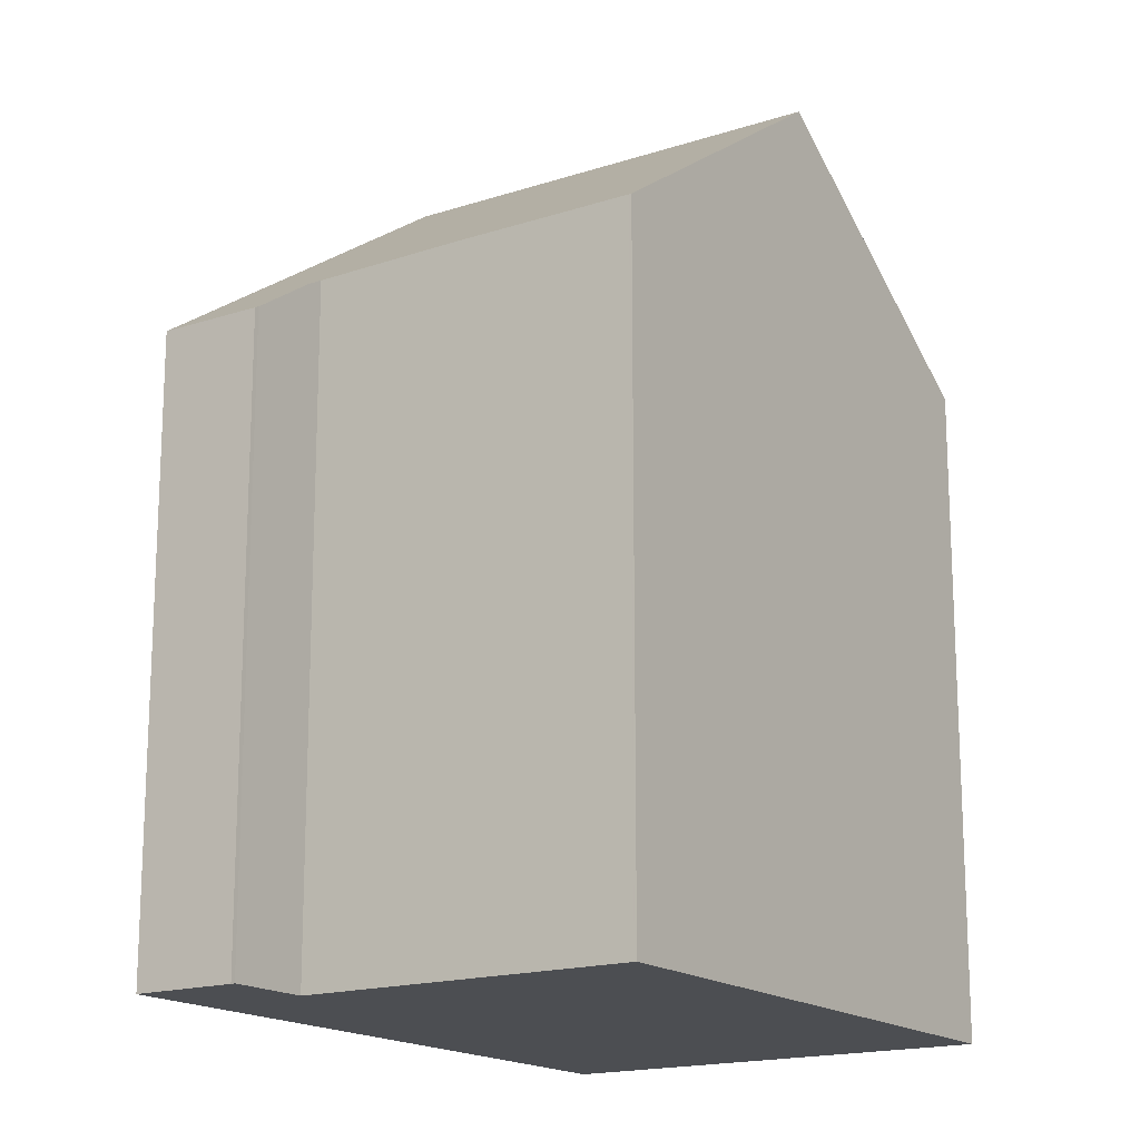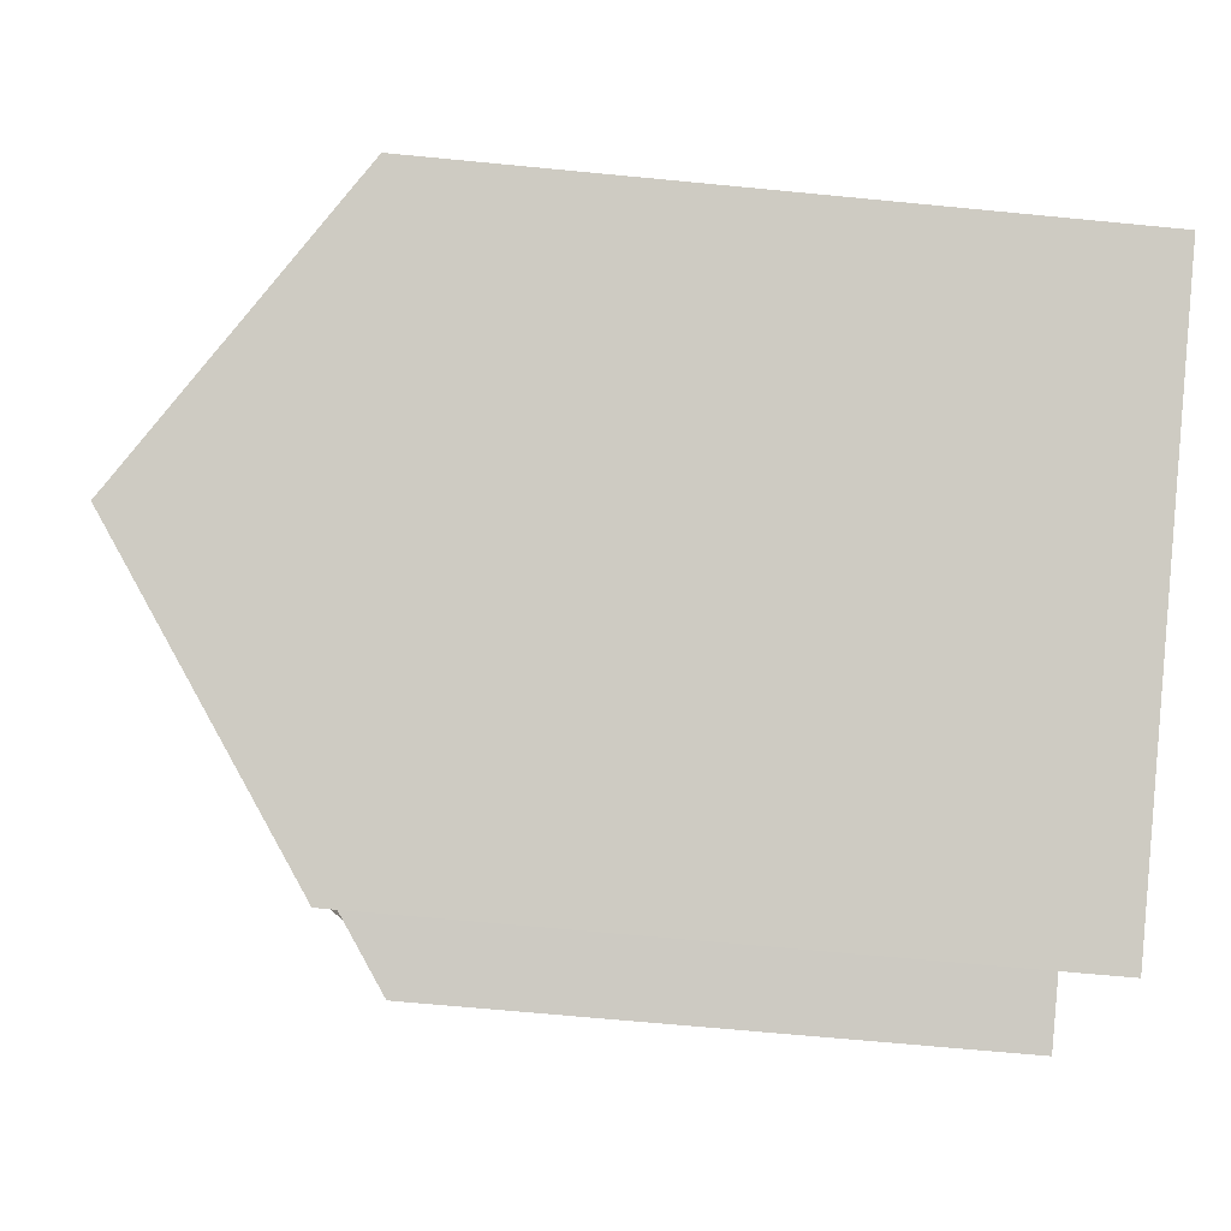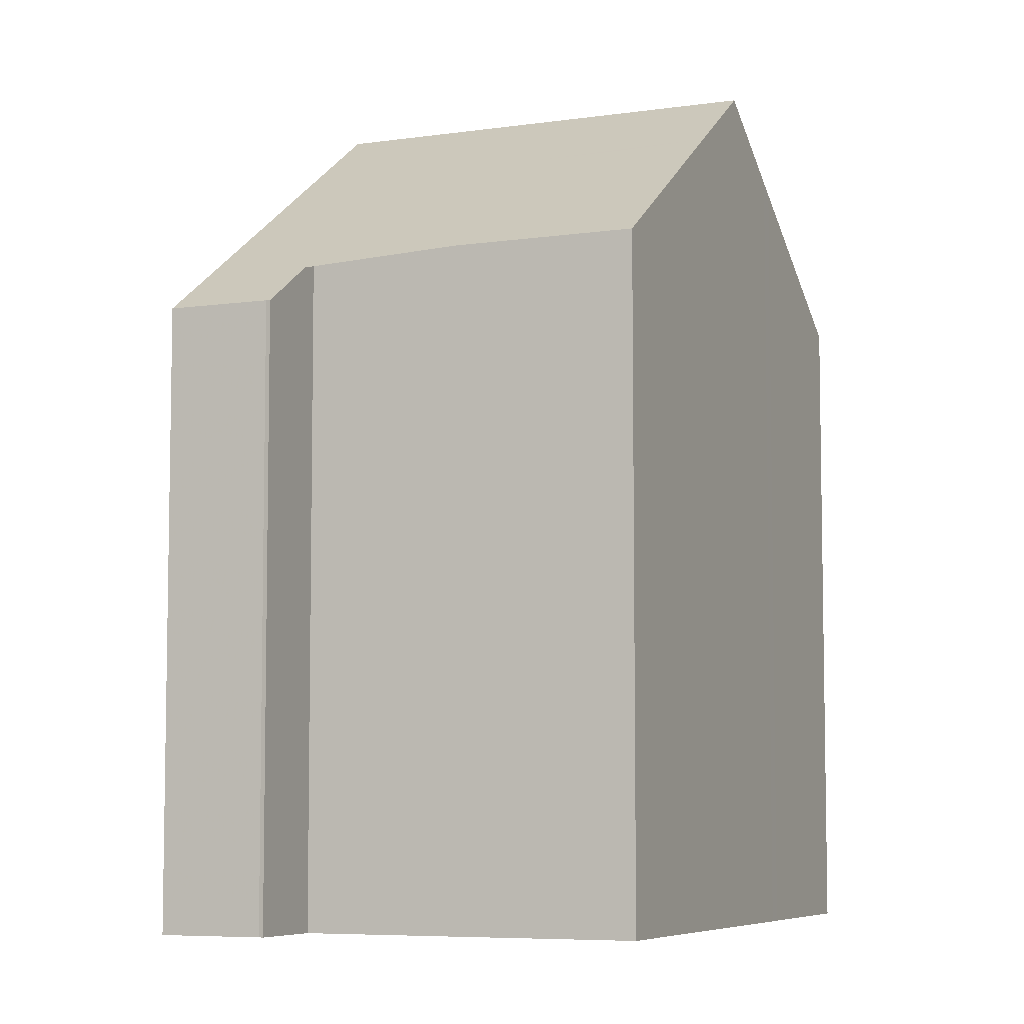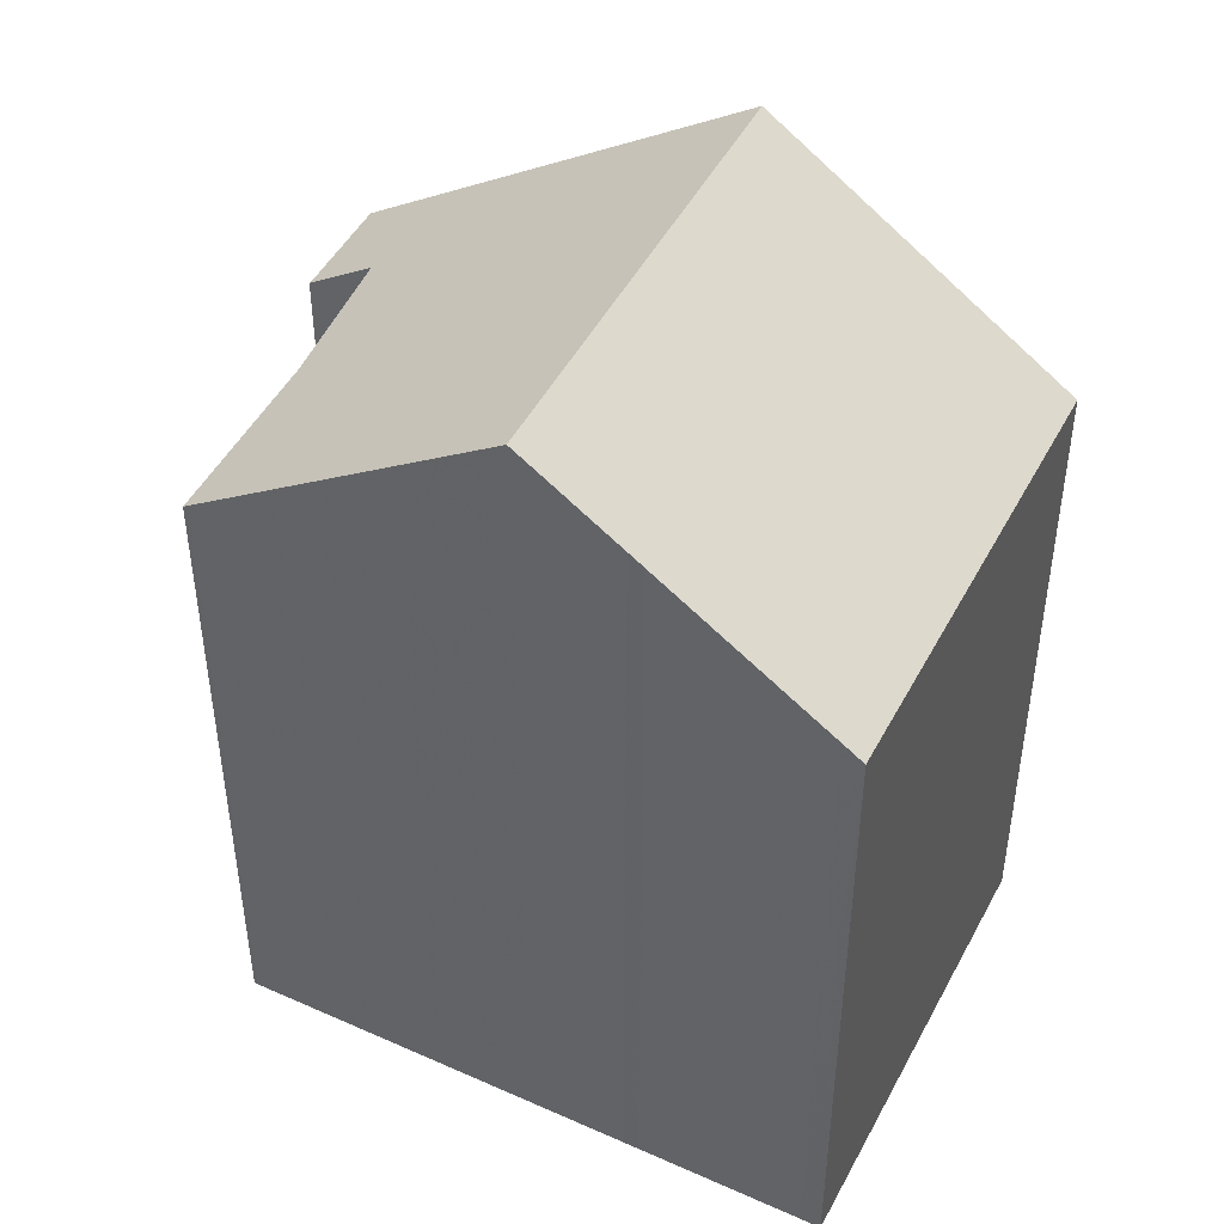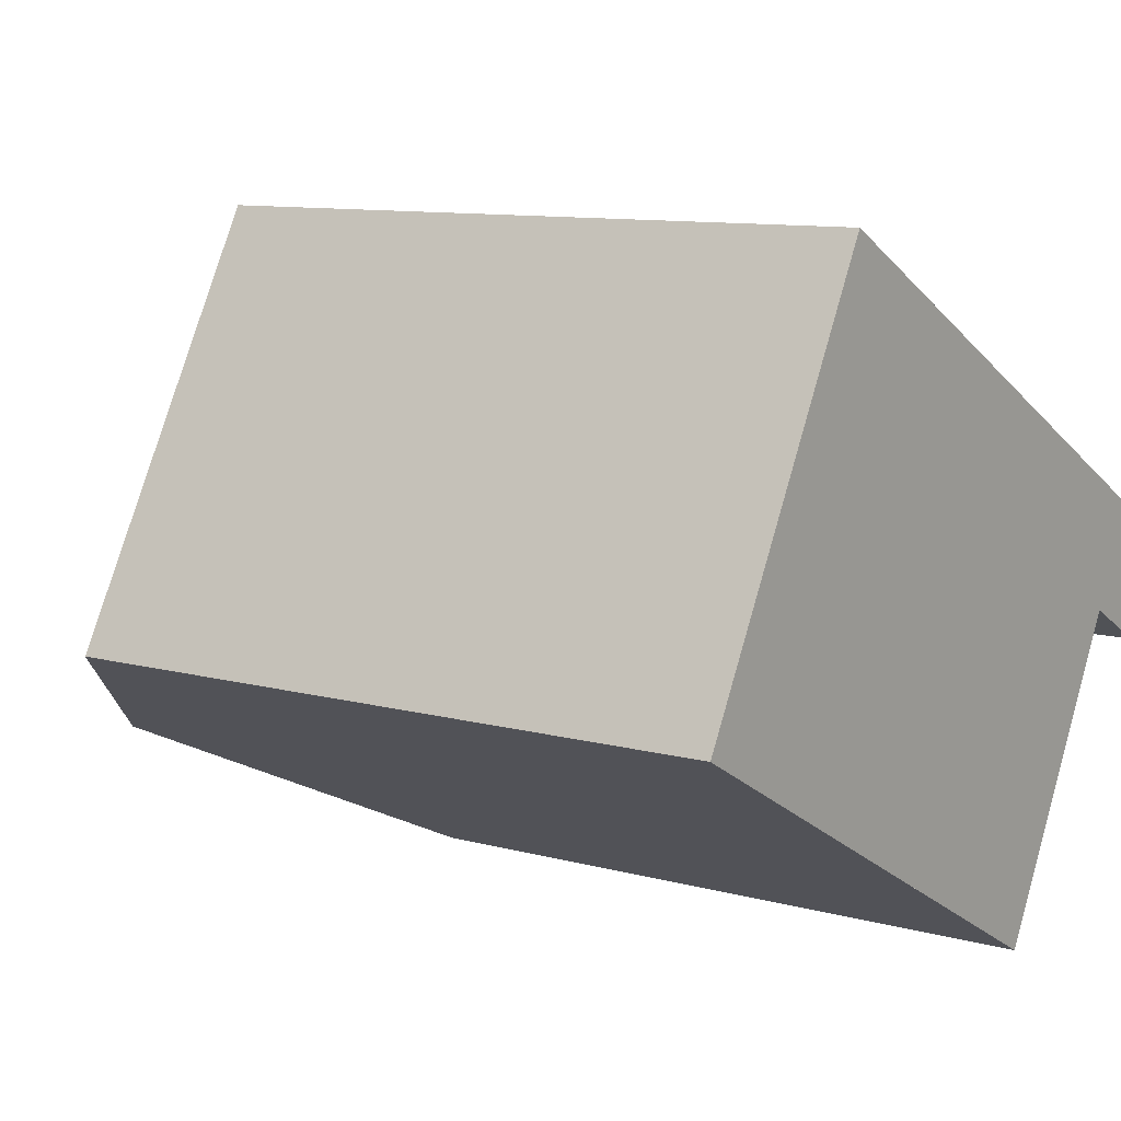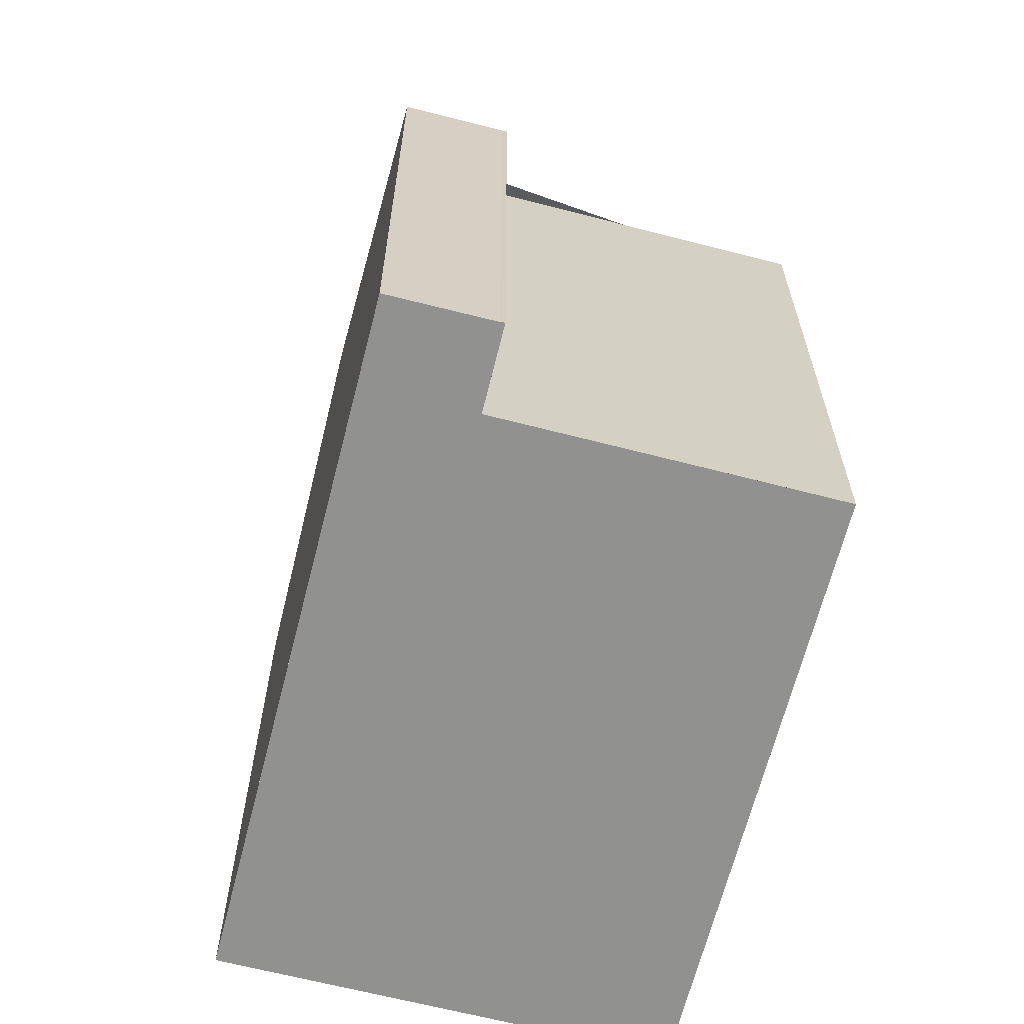
<metadata>
{"format":"obj","ext":"obj","renderer":"f3d","projection":"perspective","resolution":1024,"background":"white","views":[{"elev":-17.0,"azim":-27.9,"up":"+Z"},{"elev":-65.6,"azim":84.4,"up":"+Y"},{"elev":-6.6,"azim":-37.7,"up":"+Z"},{"elev":47.3,"azim":55.4,"up":"+Z"},{"elev":10.0,"azim":125.5,"up":"+Y"},{"elev":-65.9,"azim":-75.8,"up":"+Z"}]}
</metadata>
<code>
v -1921 -935.9 9.21
v -1918 -941.4 9.212
v -1929 -940.5 8.421
v -1925 -945.4 9.206
v -1927 -941.3 9.207
v -1928 -941.8 8.41
v -1928 -941.8 8.416
v -1924 -937.9 12.05
v -1921 -943.4 12.04
v -1923 -936.9 10.61
v -1920 -942.6 10.97
v -1920 -942.7 11.11
v -1923 -937.2 11.06
v -1921 -943.4 12.04
v -1924 -937.9 12.05
v -1923 -944 11.11
v -1926 -938.8 10.8
v -1926 -938.7 11.01
v -1923 -943 11.05
v -1923 -944.1 11.06
v -1918 -941.5 9.413
v -1921 -936.1 9.422
v -1924 -937.9 12.05
v -1923 -936.9 10.61
v -1923 -937.2 11.06
v -1921 -935.9 9.21
v -1921 -936.1 9.422
v -1926 -938.7 11.01
v -1926 -938.8 10.8
v -1929 -940.5 8.421
v -1924 -937.9 12.05
v -1923 -941.1 12.04
v -1921 -940.5 11.09
v -1921 -940.3 10.82
v -1919 -939.3 9.416
v -1919 -939.1 9.211
v -1924 -941.9 10.98
v -1924 -941.9 11.04
v -1926 -943.2 9.206
v -1923 -941.1 12.04
v -1929 -940.5 8.508
v -1929 -940.4 8.508
v -1928 -941.8 8.508
v -1923 -944 11.11
v -1923 -944 11.06
v -1921 -943.3 12.04
v -1920 -942.6 10.97
v -1920 -942.7 11.11
v -1918 -941.3 9.212
v -1918 -941.5 9.413
v -1925 -945.4 9.206
v -1921 -943.3 12.04
v -1928 -939.9 9.256
v -1928 -939.9 9.256
v -1926 -943.1 9.248
v -1925 -945.4 9.242
v -1925 -945.4 9.242
v -1928 -940.1 8.928
v -1928 -940.2 8.928
v -1928 -941.5 8.924
v -1921 -935.9 9.21
v -1921 -935.9 9.21
v -1921 -935.9 0
v -1921 -935.9 -1.776e-15
v -1918 -941.5 9.413
v -1918 -941.4 9.212
v -1918 -941.4 0
v -1918 -941.5 0
v -1929 -940.4 8.508
v -1929 -940.5 8.421
v -1929 -940.5 0
v -1929 -940.4 0
v -1925 -945.4 9.206
v -1925 -945.4 9.206
v -1925 -945.4 0
v -1925 -945.4 0
v -1928 -941.5 8.924
v -1927 -941.3 9.207
v -1927 -941.3 0
v -1928 -941.5 1.776e-15
v -1928 -941.8 8.416
v -1928 -941.8 8.41
v -1928 -941.8 0
v -1928 -941.8 -1.776e-15
v -1929 -940.5 8.421
v -1928 -941.8 8.416
v -1928 -941.8 -1.776e-15
v -1929 -940.5 1.776e-15
v -1923 -937.2 11.06
v -1924 -937.9 12.05
v -1924 -937.9 0
v -1923 -937.2 0
v -1921 -936.1 9.422
v -1923 -936.9 10.61
v -1923 -936.9 0
v -1921 -936.1 0
v -1920 -942.7 11.11
v -1920 -942.6 10.97
v -1920 -942.6 0
v -1920 -942.7 0
v -1921 -943.4 12.04
v -1920 -942.7 11.11
v -1920 -942.7 0
v -1921 -943.4 0
v -1923 -936.9 10.61
v -1923 -937.2 11.06
v -1923 -937.2 0
v -1923 -936.9 0
v -1923 -944 11.11
v -1921 -943.4 12.04
v -1921 -943.4 0
v -1923 -944 0
v -1923 -944.1 11.06
v -1923 -944 11.11
v -1923 -944 0
v -1923 -944.1 0
v -1926 -938.7 11.01
v -1926 -938.8 10.8
v -1926 -938.8 -1.776e-15
v -1926 -938.7 0
v -1924 -937.9 12.05
v -1926 -938.7 11.01
v -1926 -938.7 0
v -1924 -937.9 0
v -1925 -945.4 9.242
v -1923 -944.1 11.06
v -1923 -944.1 0
v -1925 -945.4 0
v -1920 -942.6 10.97
v -1918 -941.5 9.413
v -1918 -941.5 0
v -1920 -942.6 0
v -1921 -935.9 9.21
v -1921 -936.1 9.422
v -1921 -936.1 0
v -1921 -935.9 0
v -1919 -939.1 9.211
v -1921 -935.9 9.21
v -1921 -935.9 -1.776e-15
v -1919 -939.1 0
v -1929 -940.5 8.421
v -1929 -940.5 8.421
v -1929 -940.5 1.776e-15
v -1929 -940.5 0
v -1918 -941.3 9.212
v -1919 -939.1 9.211
v -1919 -939.1 0
v -1918 -941.3 0
v -1927 -941.3 9.207
v -1926 -943.2 9.206
v -1926 -943.2 0
v -1927 -941.3 0
v -1928 -940.1 8.928
v -1929 -940.4 8.508
v -1929 -940.4 0
v -1928 -940.1 0
v -1928 -941.8 8.41
v -1928 -941.8 8.508
v -1928 -941.8 -1.776e-15
v -1928 -941.8 0
v -1918 -941.4 9.212
v -1918 -941.3 9.212
v -1918 -941.3 0
v -1918 -941.4 0
v -1926 -943.2 9.206
v -1925 -945.4 9.206
v -1925 -945.4 0
v -1926 -943.2 0
v -1926 -938.8 10.8
v -1928 -939.9 9.256
v -1928 -939.9 0
v -1926 -938.8 -1.776e-15
v -1925 -945.4 9.206
v -1925 -945.4 9.242
v -1925 -945.4 0
v -1925 -945.4 0
v -1928 -939.9 9.256
v -1928 -940.1 8.928
v -1928 -940.1 0
v -1928 -939.9 0
v -1928 -941.8 8.508
v -1928 -941.5 8.924
v -1928 -941.5 1.776e-15
v -1928 -941.8 -1.776e-15
v -1929 -940.5 0
v -1921 -935.9 0
v -1918 -941.4 0
v -1925 -945.4 0
v -1927 -941.3 0
v -1928 -941.8 0
v -1928 -941.8 0
f 25 13 10 24
f 27 22 1 26
f 23 8 13 25
f 29 17 18 28
f 59 41 42 58
f 28 18 15 31
f 45 19 44
f 24 10 22 27
f 48 33 34 47
f 50 35 36 49
f 46 32 33 48
f 38 19 37
f 56 51 39 55
f 44 19 38 40 52
f 47 34 35 50
f 33 25 24 34
f 35 27 26 36
f 32 23 25 33
f 37 29 28 38
f 60 43 41 59
f 38 28 31 40
f 34 24 27 35
f 41 30 3 42
f 43 6 7 30 41
f 44 16 20 45
f 47 11 12 48
f 49 2 21 50
f 48 12 9 46
f 57 4 51 56
f 52 14 16 44
f 50 21 11 47
f 53 17 29 54
f 55 37 19 45 56
f 54 29 37 55
f 56 45 20 57
f 58 53 54 59
f 59 54 55 39 5 60
f 62 63 64 61
f 66 67 68 65
f 70 71 72 69
f 74 75 76 73
f 78 79 80 77
f 82 83 84 81
f 86 87 88 85
f 90 91 92 89
f 94 95 96 93
f 98 99 100 97
f 102 103 104 101
f 106 107 108 105
f 110 111 112 109
f 114 115 116 113
f 118 119 120 117
f 122 123 124 121
f 126 127 128 125
f 130 131 132 129
f 134 135 136 133
f 138 139 140 137
f 142 143 144 141
f 146 147 148 145
f 150 151 152 149
f 154 155 156 153
f 158 159 160 157
f 162 163 164 161
f 166 167 168 165
f 170 171 172 169
f 174 175 176 173
f 178 179 180 177
f 182 183 184 181
f 186 187 188 189 190 191 185

</code>
